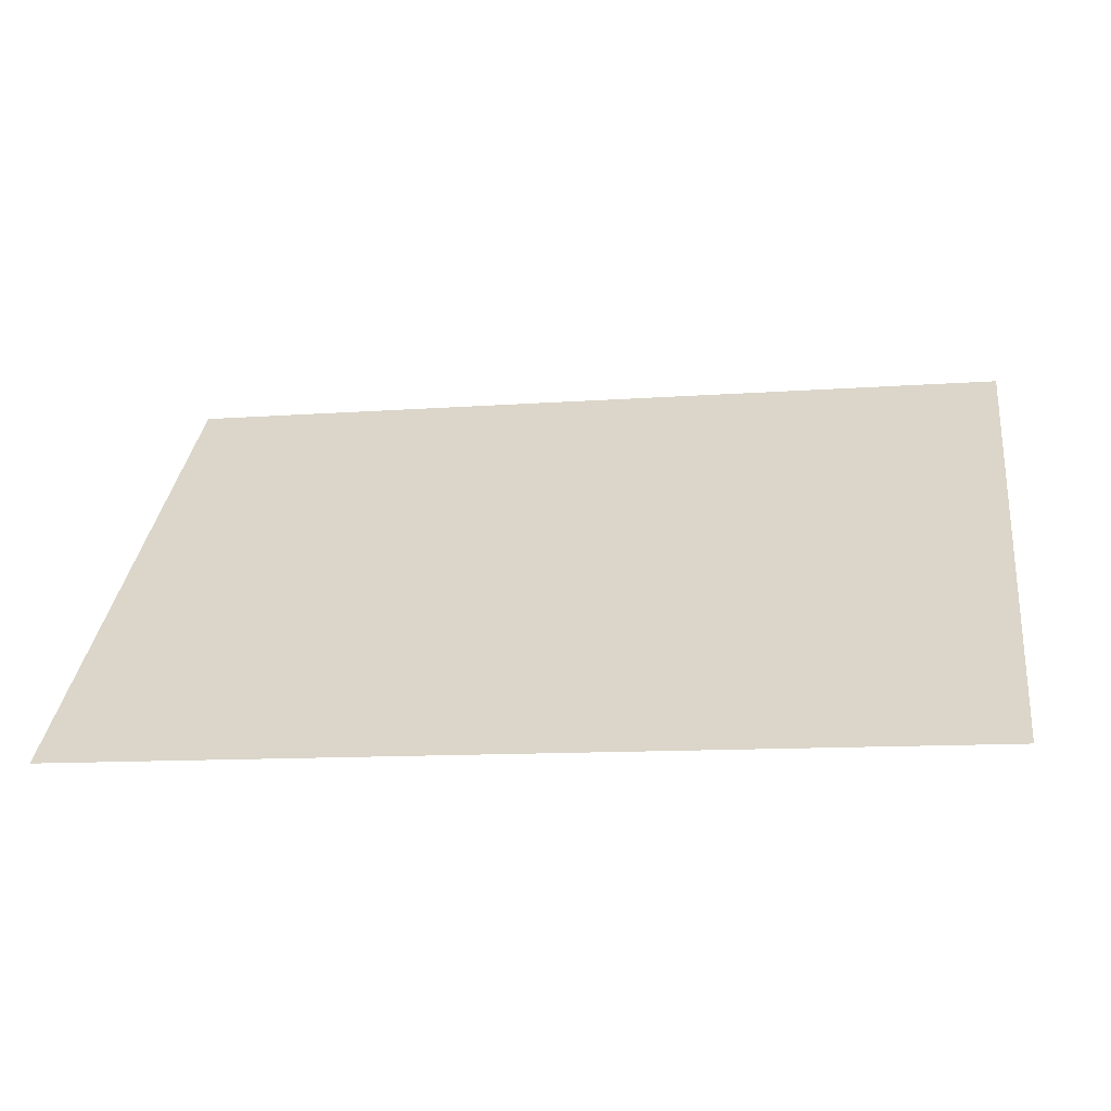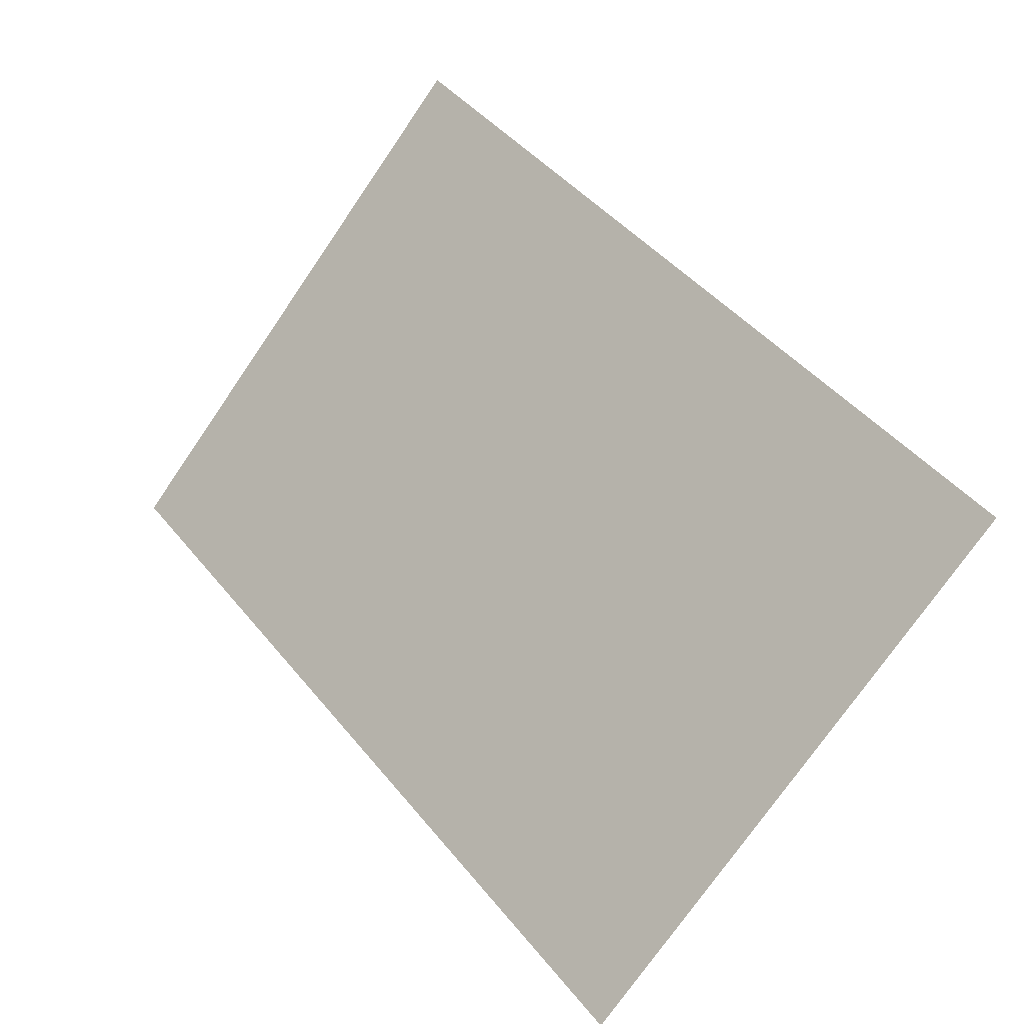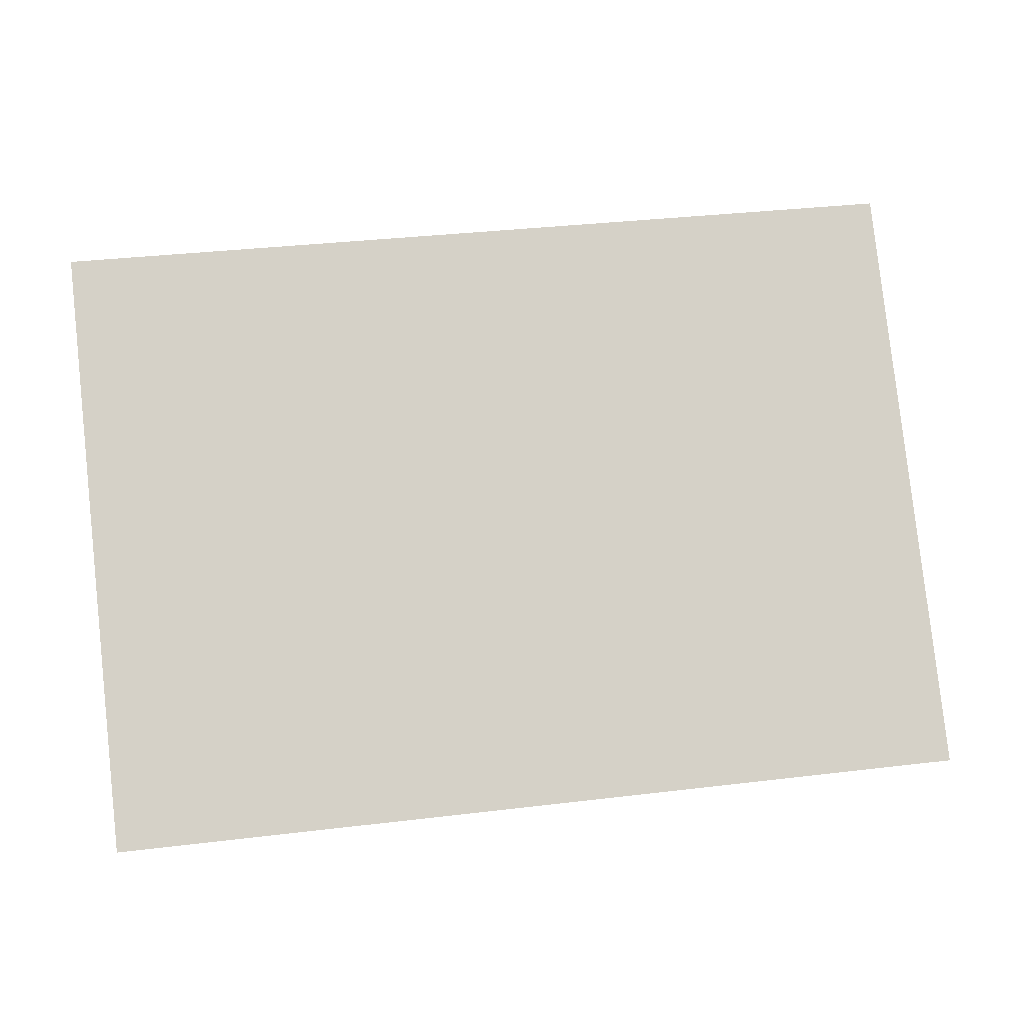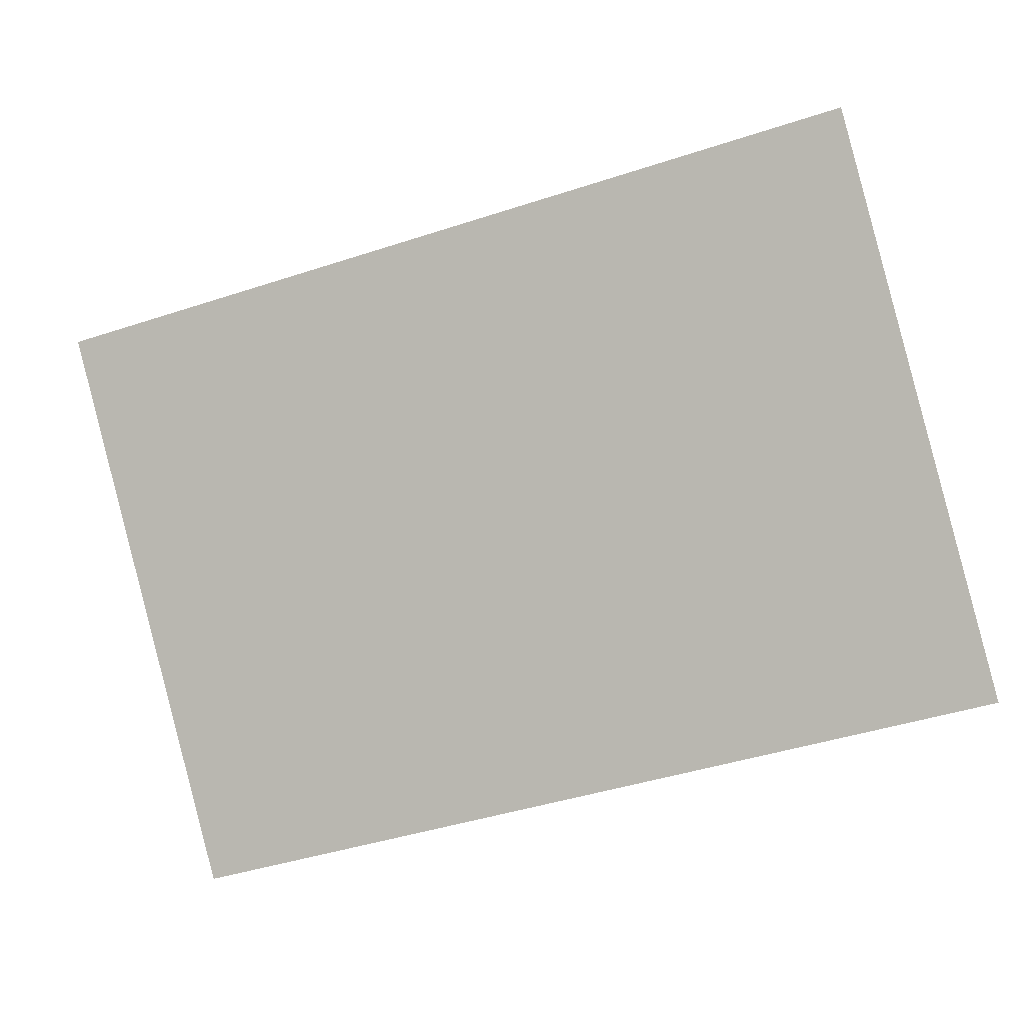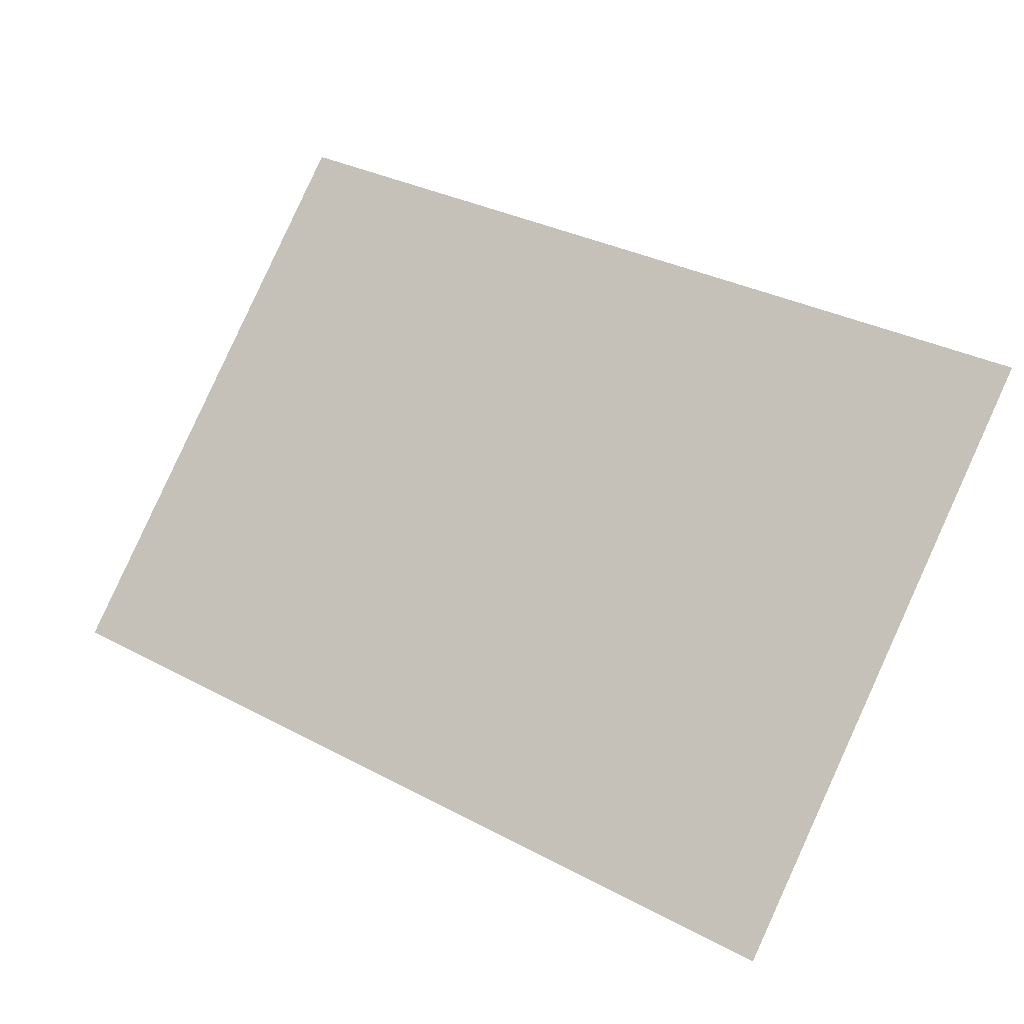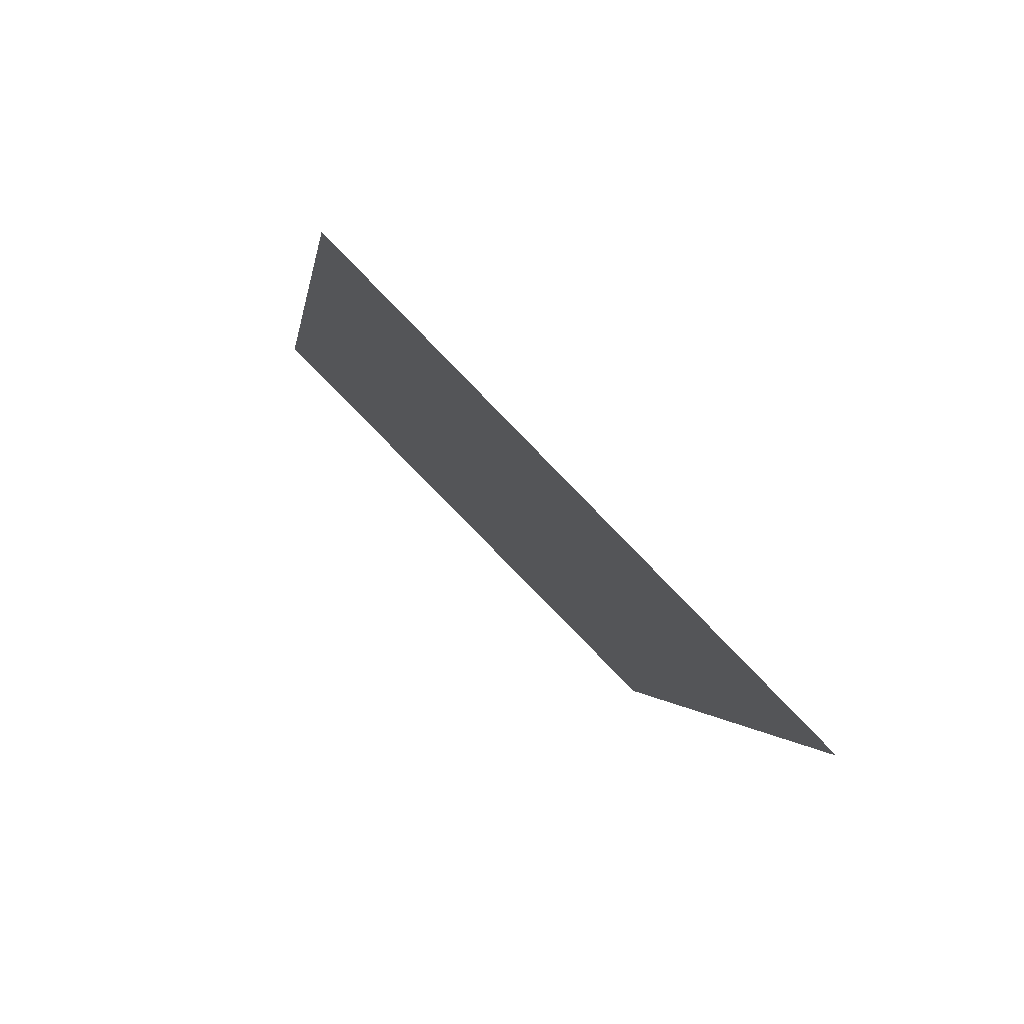
<metadata>
{"format":"obj","ext":"obj","renderer":"f3d","projection":"perspective","resolution":1024,"background":"white","views":[{"elev":-11.8,"azim":-170.1,"up":"+Z"},{"elev":45.8,"azim":-126.7,"up":"+Z"},{"elev":35.8,"azim":171.1,"up":"+Z"},{"elev":-44.7,"azim":20.7,"up":"+Z"},{"elev":33.2,"azim":-144.0,"up":"+Z"},{"elev":-1.6,"azim":82.2,"up":"+Z"}]}
</metadata>
<code>
o slope-1-to-1_Plane.009
v -1 0 0
v 1 0 0
v -1 1 -1
v 1 1 -1
f 2 3 1
f 2 4 3

</code>
